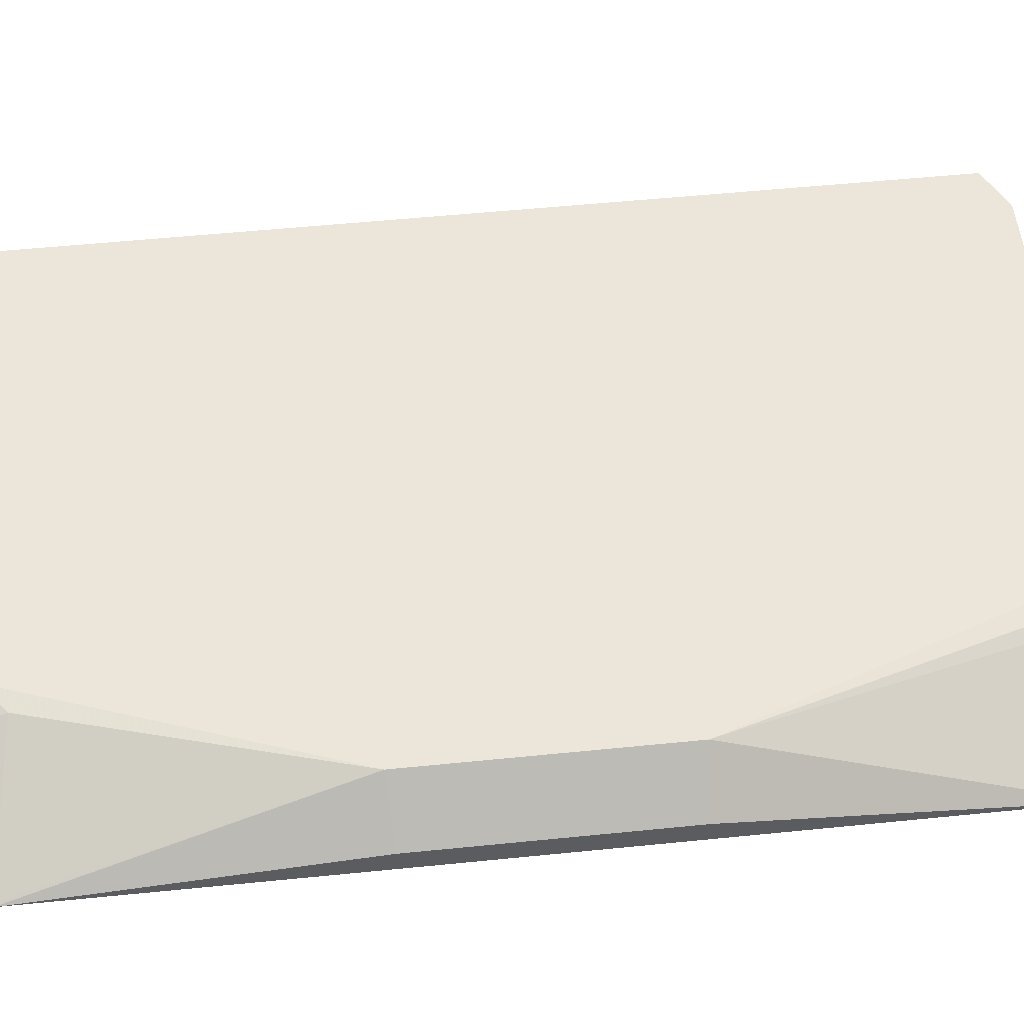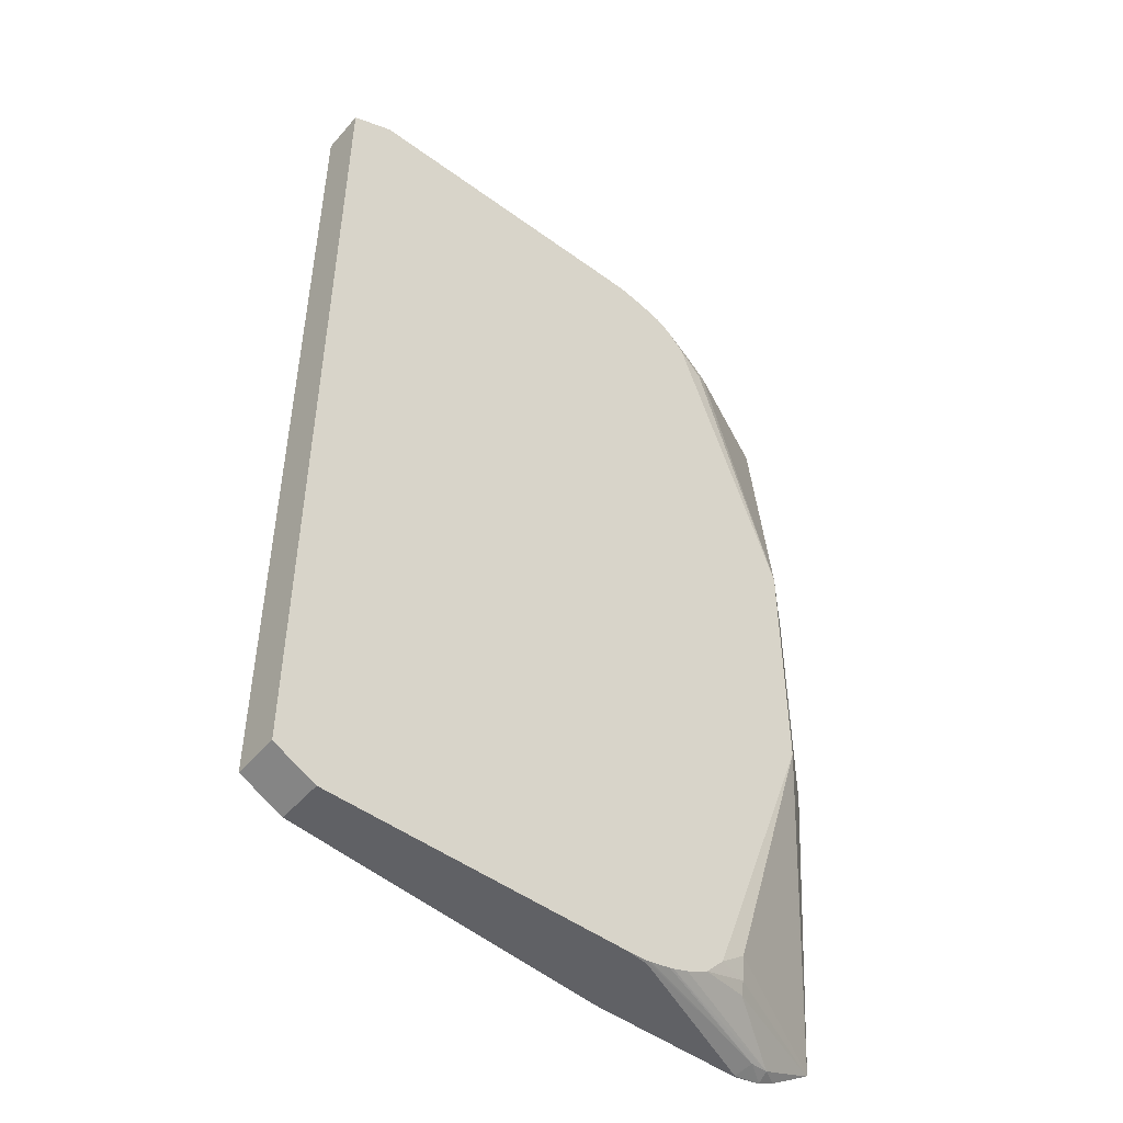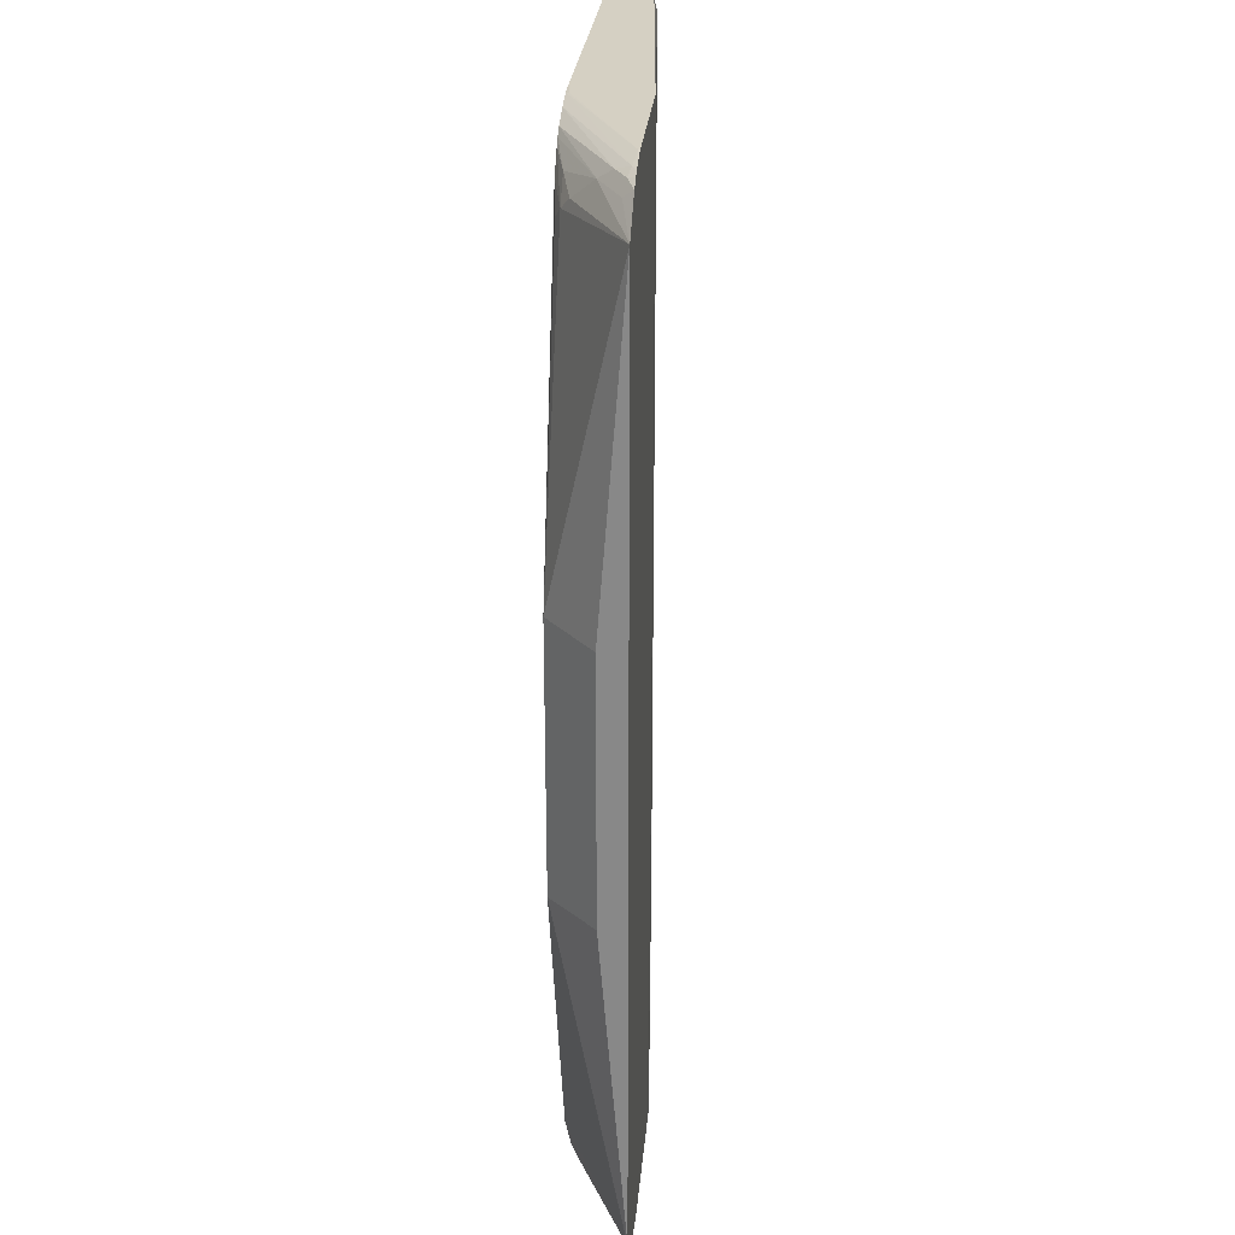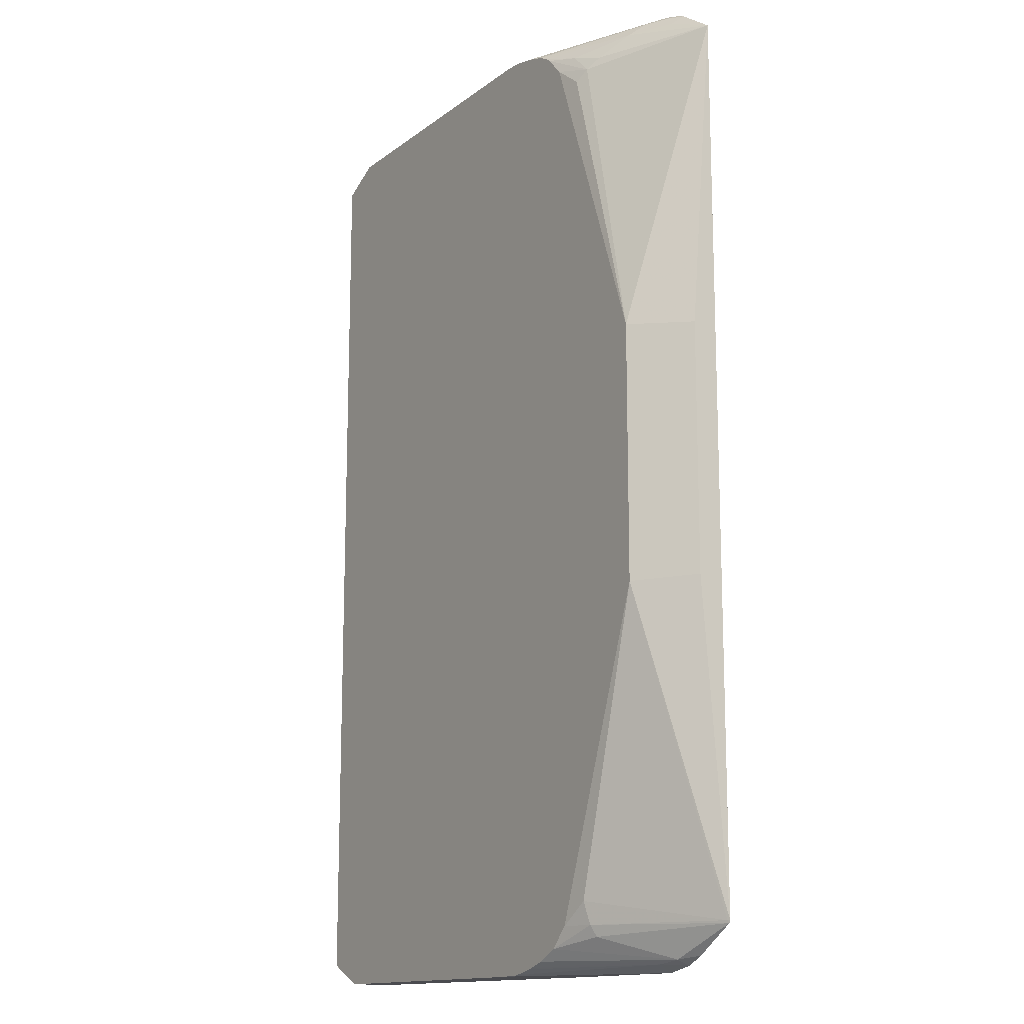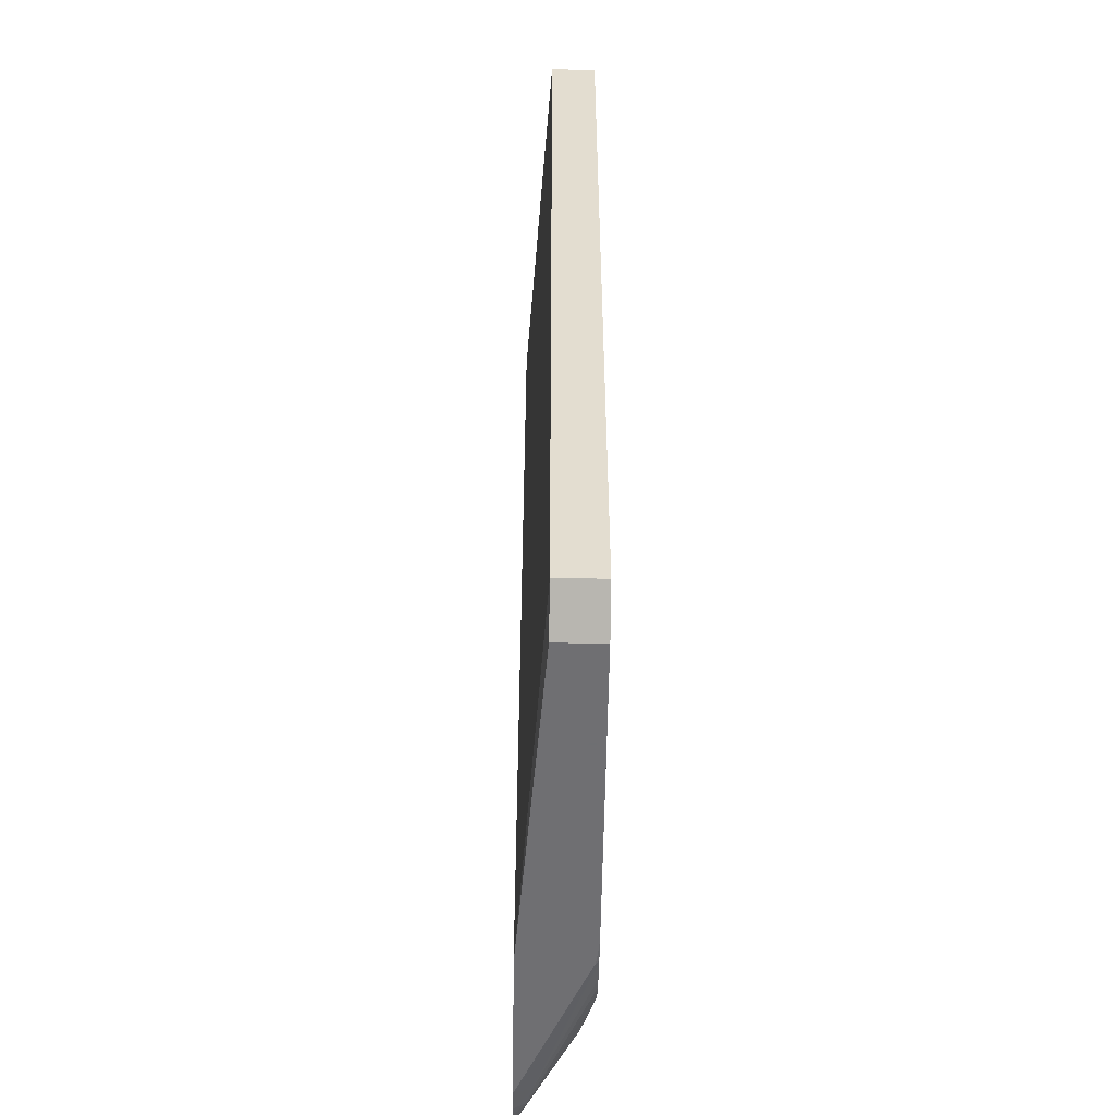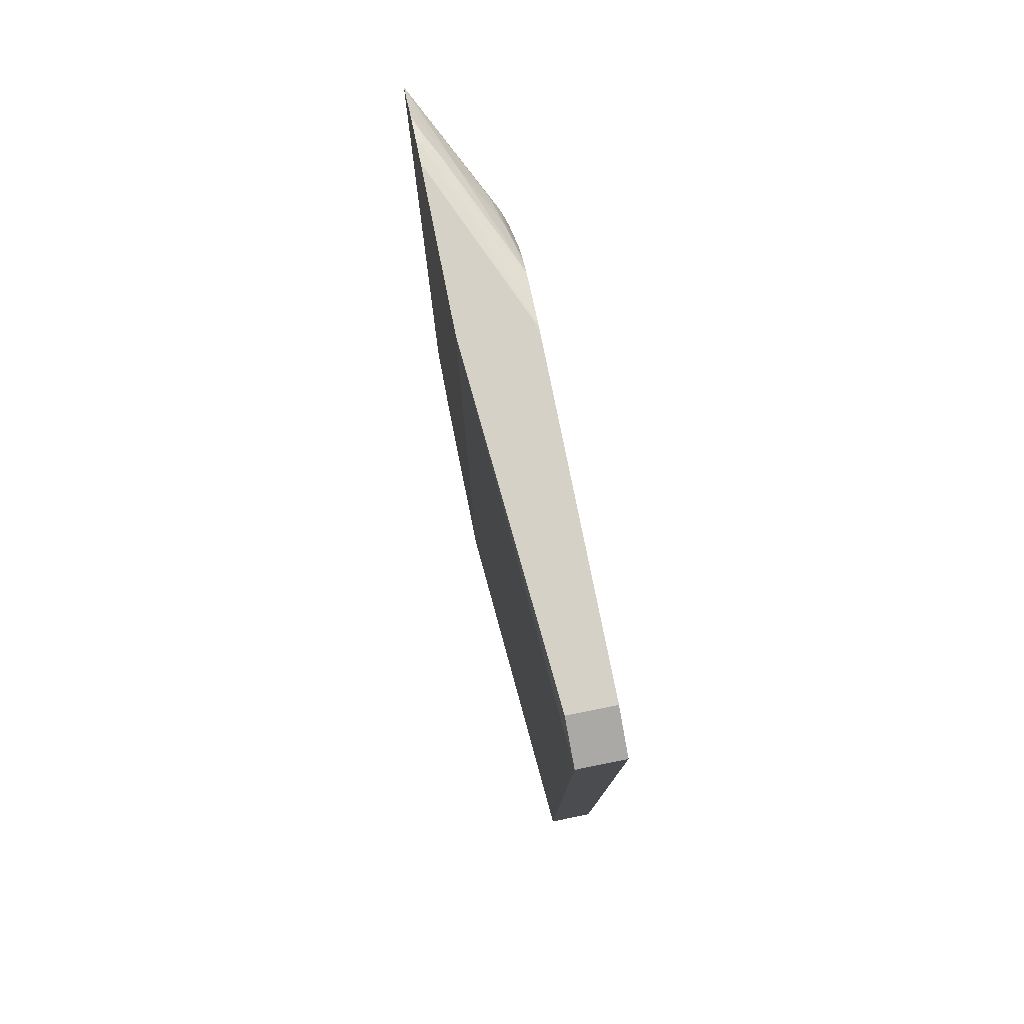
<metadata>
{"format":"obj","ext":"obj","renderer":"f3d","projection":"perspective","resolution":1024,"background":"white","views":[{"elev":54.4,"azim":-96.1,"up":"+Y"},{"elev":-49.2,"azim":141.0,"up":"+Z"},{"elev":26.4,"azim":-85.1,"up":"+Z"},{"elev":-14.3,"azim":-122.7,"up":"+Z"},{"elev":-54.7,"azim":89.2,"up":"+Z"},{"elev":79.0,"azim":78.6,"up":"+Z"}]}
</metadata>
<code>
v 0.5727 0.2128 -0.4019
v 0.1937 0.2128 -0.4002
v 0.07944 0.2128 0.1105
v 0.07944 0.2128 -0.1105
v 0.03597 0.1737 0.1076
v 0.0361 0.1519 0.3845
v 0.03597 0.1519 0.1144
v 0.03597 0.1519 -0.1143
v 0.03597 0.1737 -0.1077
v 0.0361 0.1519 -0.3823
v 0.03718 0.1519 -0.3845
v 0.03824 0.153 -0.3823
v 0.153 0.2103 -0.3632
v 0.1506 0.2055 -0.3823
v 0.1482 0.2007 -0.3919
v 0.1771 0.2128 -0.3823
v 0.09083 0.1625 -0.411
v 0.07429 0.1519 -0.4082
v 0.08933 0.1519 -0.4155
v 0.1083 0.1657 -0.4142
v 0.1147 0.153 -0.4206
v 0.1136 0.1519 -0.4206
v 0.2486 0.2103 -0.4206
v 0.2507 0.2128 -0.42
v 0.2473 0.2128 -0.4193
v 0.23 0.2128 -0.4155
v 0.2264 0.2128 -0.4145
v 0.2128 0.2128 -0.4098
v 0.2702 0.2128 -0.4206
v 0.5353 0.2128 -0.4206
v 0.5353 0.1737 -0.4206
v 0.2491 0.1519 -0.4206
v 0.2491 0.1519 0.4169
v 0.5727 0.1737 -0.4019
v 0.5727 0.2128 0.4019
v 0.5727 0.1737 0.4019
v 0.2485 0.1519 0.4206
v 0.5353 0.1737 0.4206
v 0.5353 0.2128 0.4206
v 0.2702 0.2128 0.4206
v 0.207 0.2128 0.4089
v 0.2295 0.2128 0.4158
v 0.2508 0.2128 0.42
v 0.2486 0.2103 0.4206
v 0.1147 0.153 0.4206
v 0.0956 0.1553 0.4158
v 0.1052 0.1673 0.411
v 0.08605 0.1577 0.411
v 0.08805 0.1519 0.4152
v 0.09254 0.1519 0.4166
v 0.08102 0.1519 0.4127
v 0.06989 0.1519 0.408
v 0.1136 0.1519 0.4206
v 0.07648 0.1601 0.4014
v 0.1147 0.1792 0.4014
v 0.1338 0.1984 0.3823
v 0.1625 0.2055 0.3919
v 0.1434 0.2055 0.3728
v 0.1929 0.2128 0.3998
v 0.1987 0.2128 0.404
v 0.1771 0.2128 0.3823
v 0.153 0.2103 0.3632
f 37 38 53
f 49 50 46
f 44 45 40
f 40 45 38
f 37 53 33
f 46 50 45
f 50 53 45
f 50 52 53
f 51 52 50
f 51 48 52
f 49 48 51
f 49 51 50
f 38 45 53
f 43 44 40
f 48 46 47
f 46 42 47
f 43 42 46
f 43 46 45
f 43 45 44
f 43 40 42
f 42 40 41
f 40 35 41
f 39 35 40
f 39 40 38
f 39 38 35
f 33 53 22
f 36 35 38
f 49 46 48
f 22 53 11
f 48 47 52
f 53 6 11
f 36 38 37
f 8 11 6
f 56 58 6
f 58 3 6
f 35 1 3
f 41 35 3
f 61 41 3
f 62 61 3
f 62 3 58
f 62 58 61
f 59 61 58
f 59 41 61
f 47 42 41
f 47 54 52
f 55 54 47
f 55 47 41
f 60 57 55
f 60 55 41
f 60 41 59
f 60 59 57
f 57 59 58
f 57 58 56
f 57 56 55
f 55 56 6
f 55 6 54
f 54 6 52
f 52 6 53
f 19 22 11
f 36 37 33
f 24 29 23
f 36 34 35
f 18 19 11
f 18 11 17
f 15 17 11
f 15 2 17
f 16 4 2
f 16 13 4
f 14 13 16
f 14 16 2
f 14 2 15
f 14 15 11
f 14 11 12
f 14 12 13
f 12 4 13
f 5 4 9
f 10 9 4
f 10 4 12
f 10 12 11
f 36 33 34
f 10 8 9
f 8 5 9
f 7 5 8
f 7 8 6
f 7 6 5
f 5 6 3
f 5 3 4
f 4 3 2
f 2 3 1
f 18 17 19
f 20 19 17
f 10 11 8
f 21 22 19
f 21 19 20
f 35 34 1
f 29 2 1
f 30 29 1
f 30 1 34
f 32 31 34
f 32 34 33
f 32 33 22
f 32 22 31
f 31 22 30
f 30 22 29
f 23 29 22
f 24 26 29
f 31 30 34
f 25 24 20
f 28 2 26
f 28 17 2
f 27 20 17
f 27 17 28
f 27 28 26
f 27 26 20
f 25 20 26
f 21 23 22
f 25 26 24
f 20 24 23
f 21 20 23
f 26 2 29

</code>
